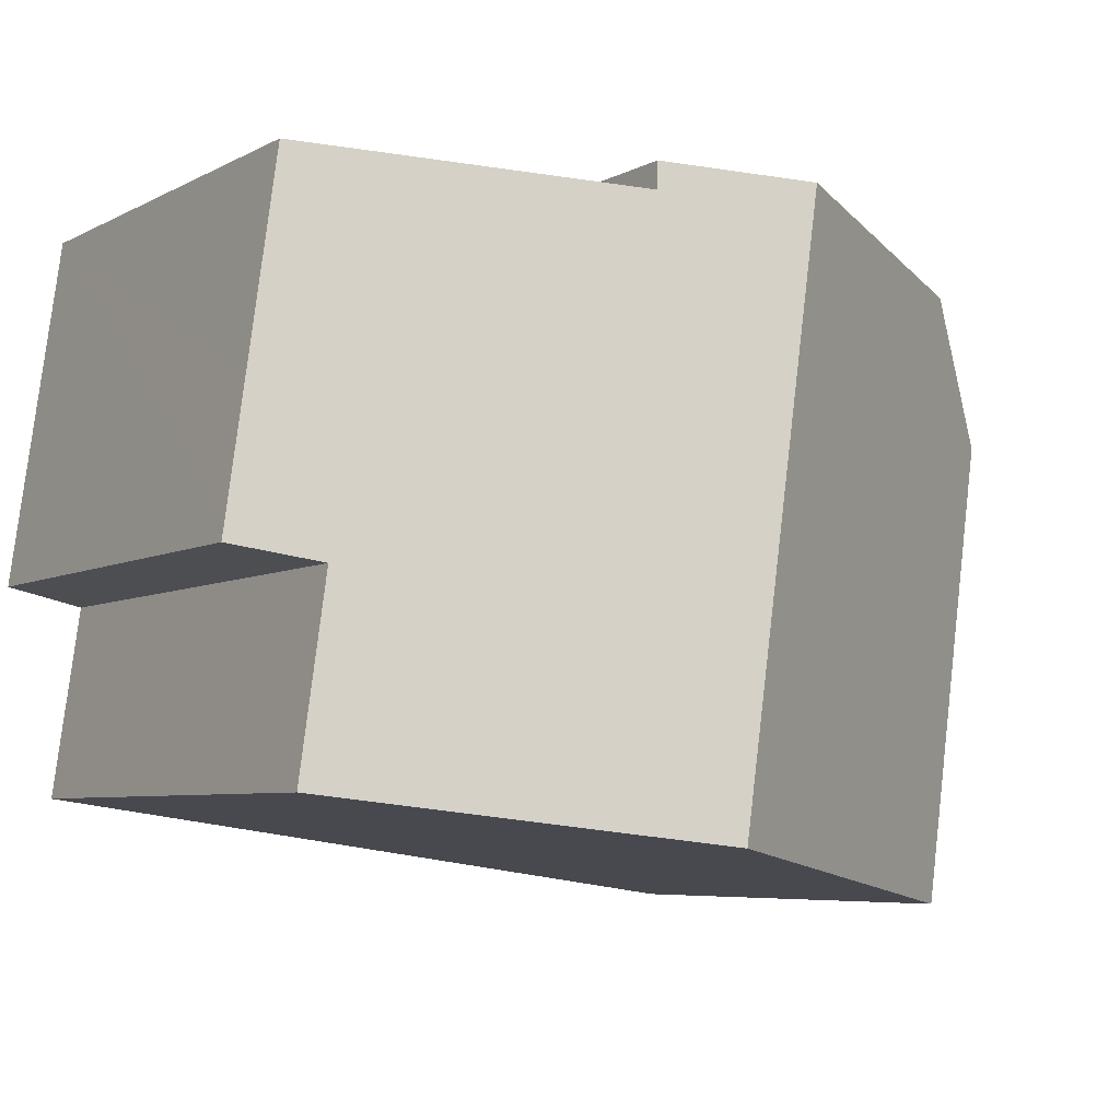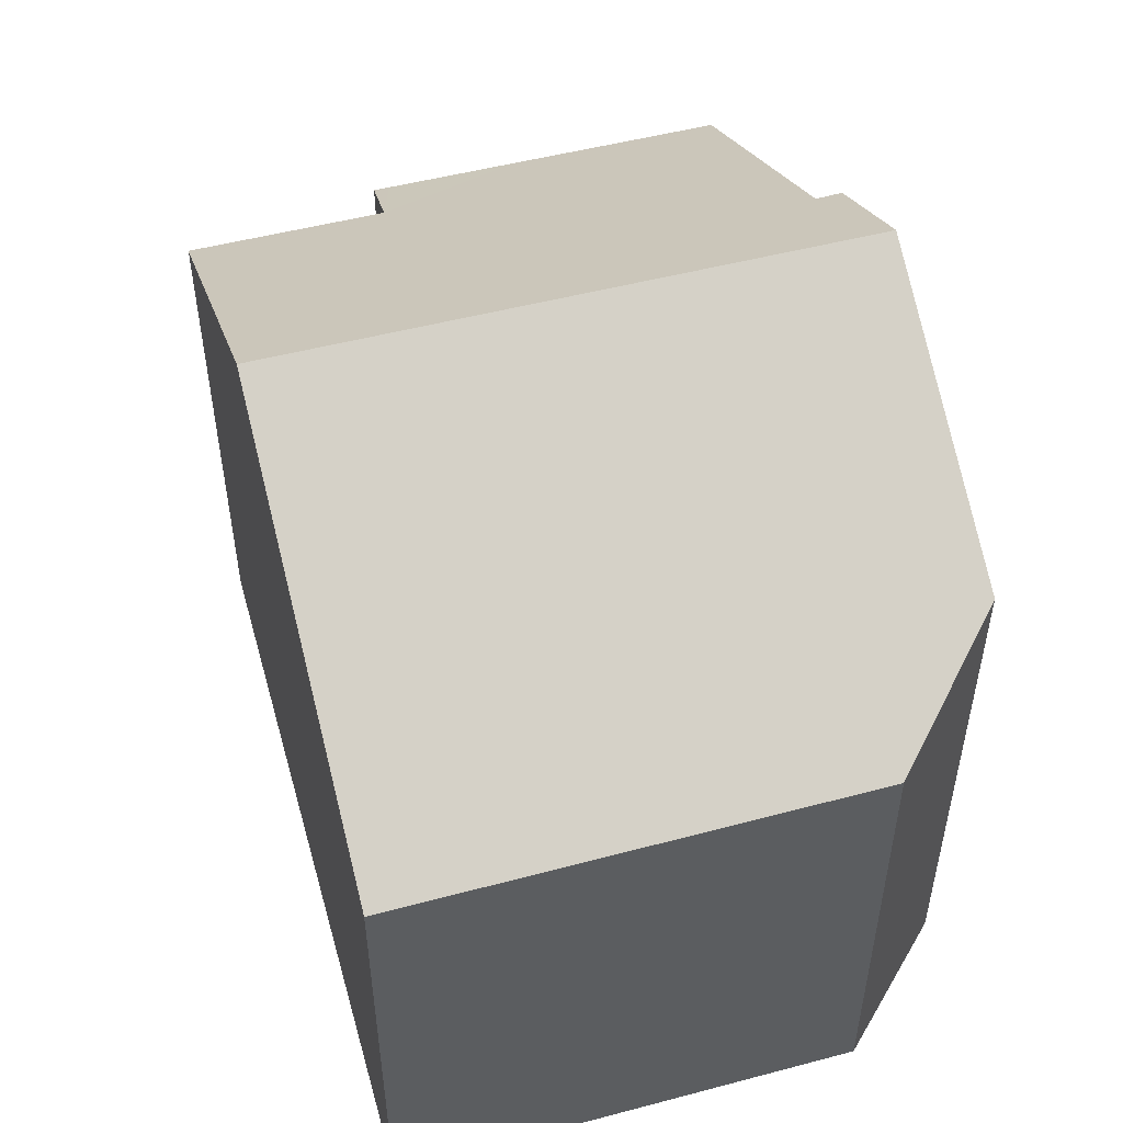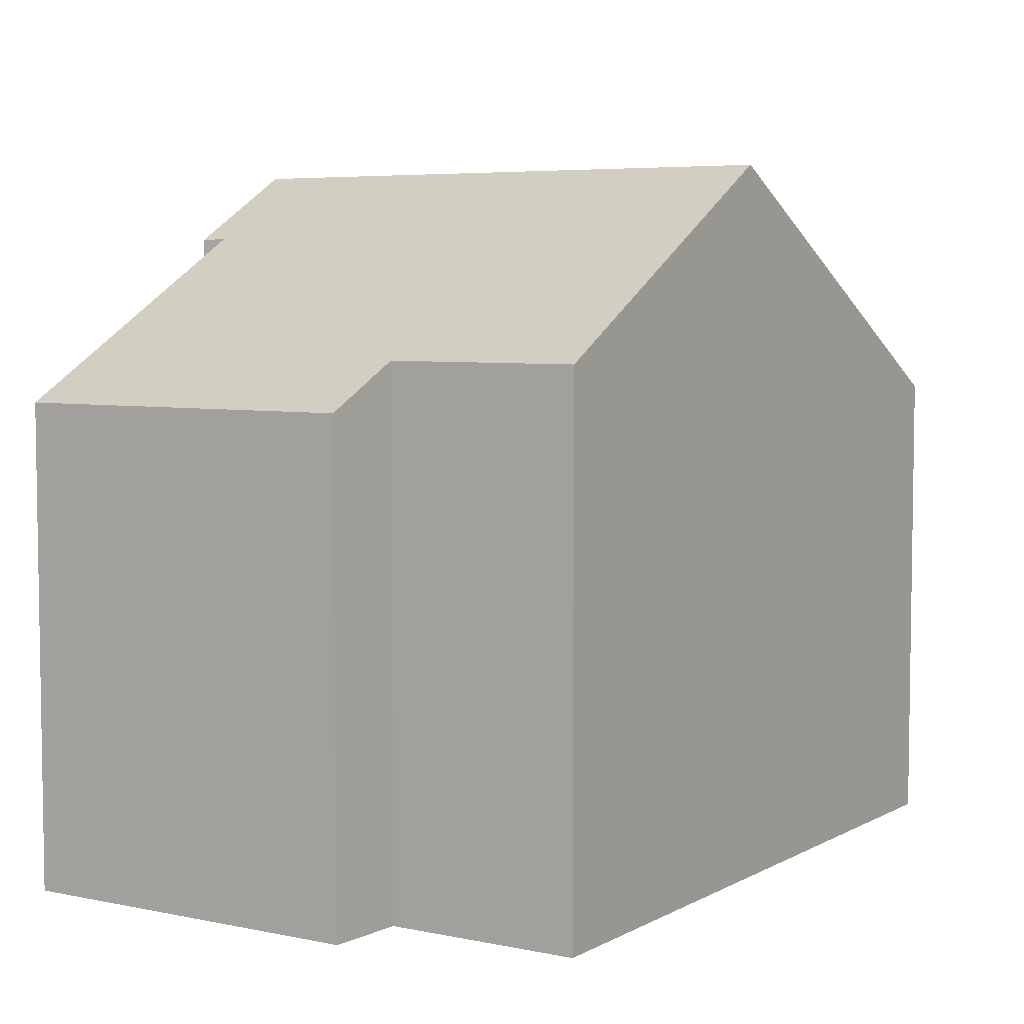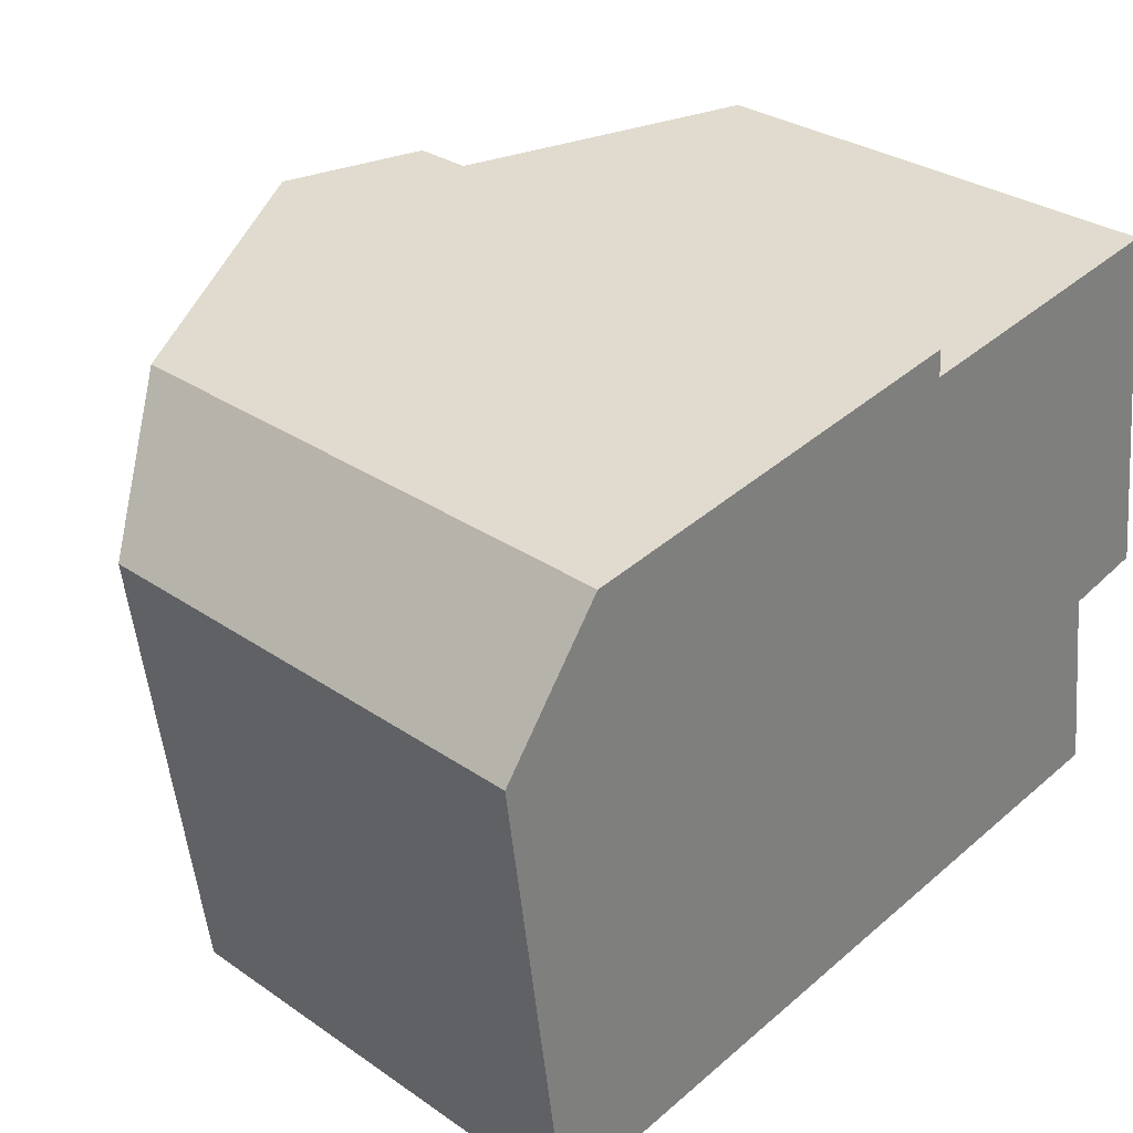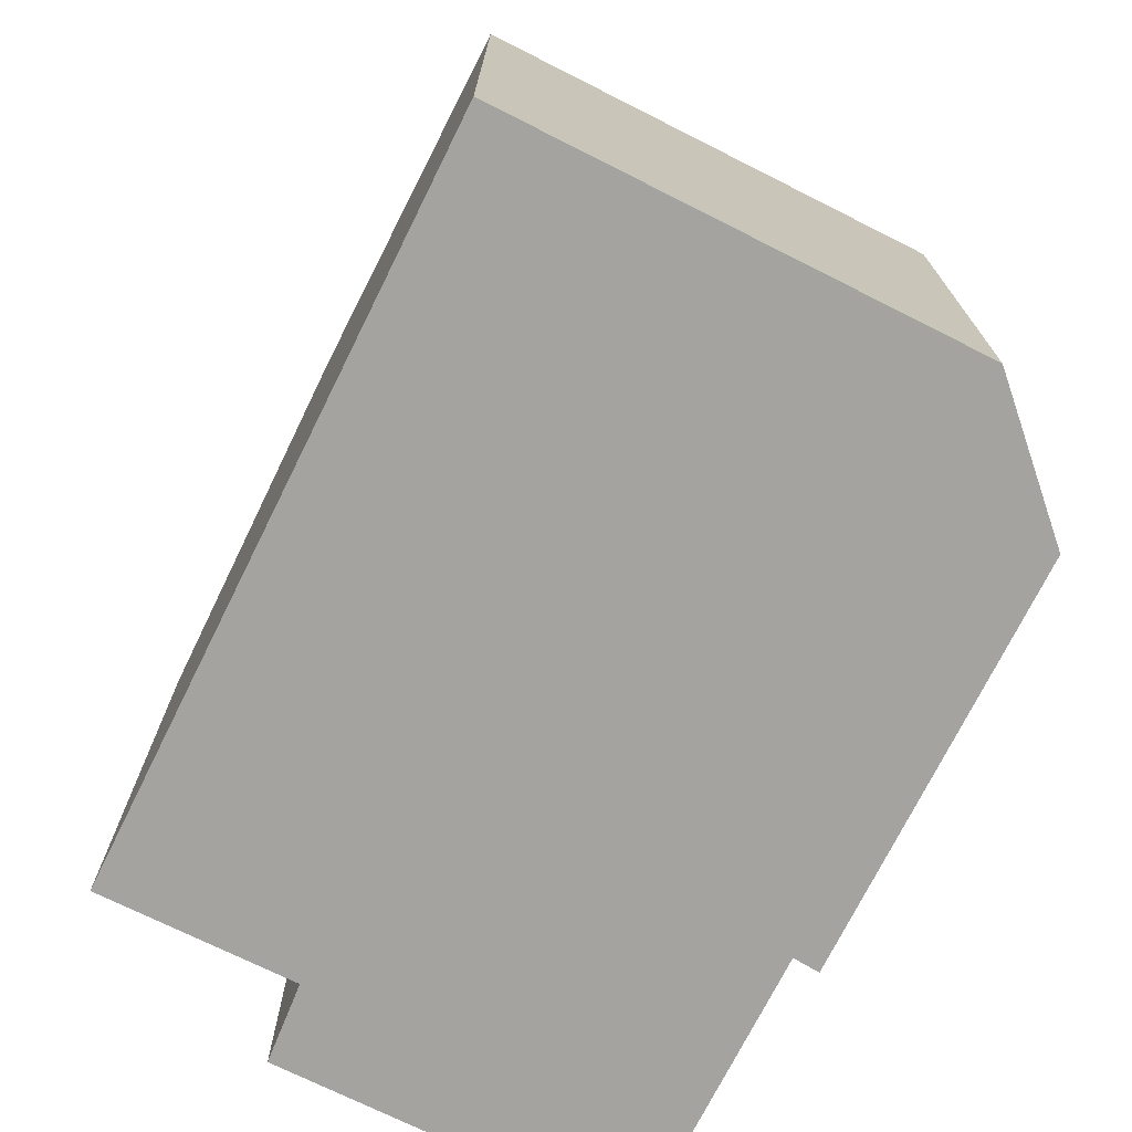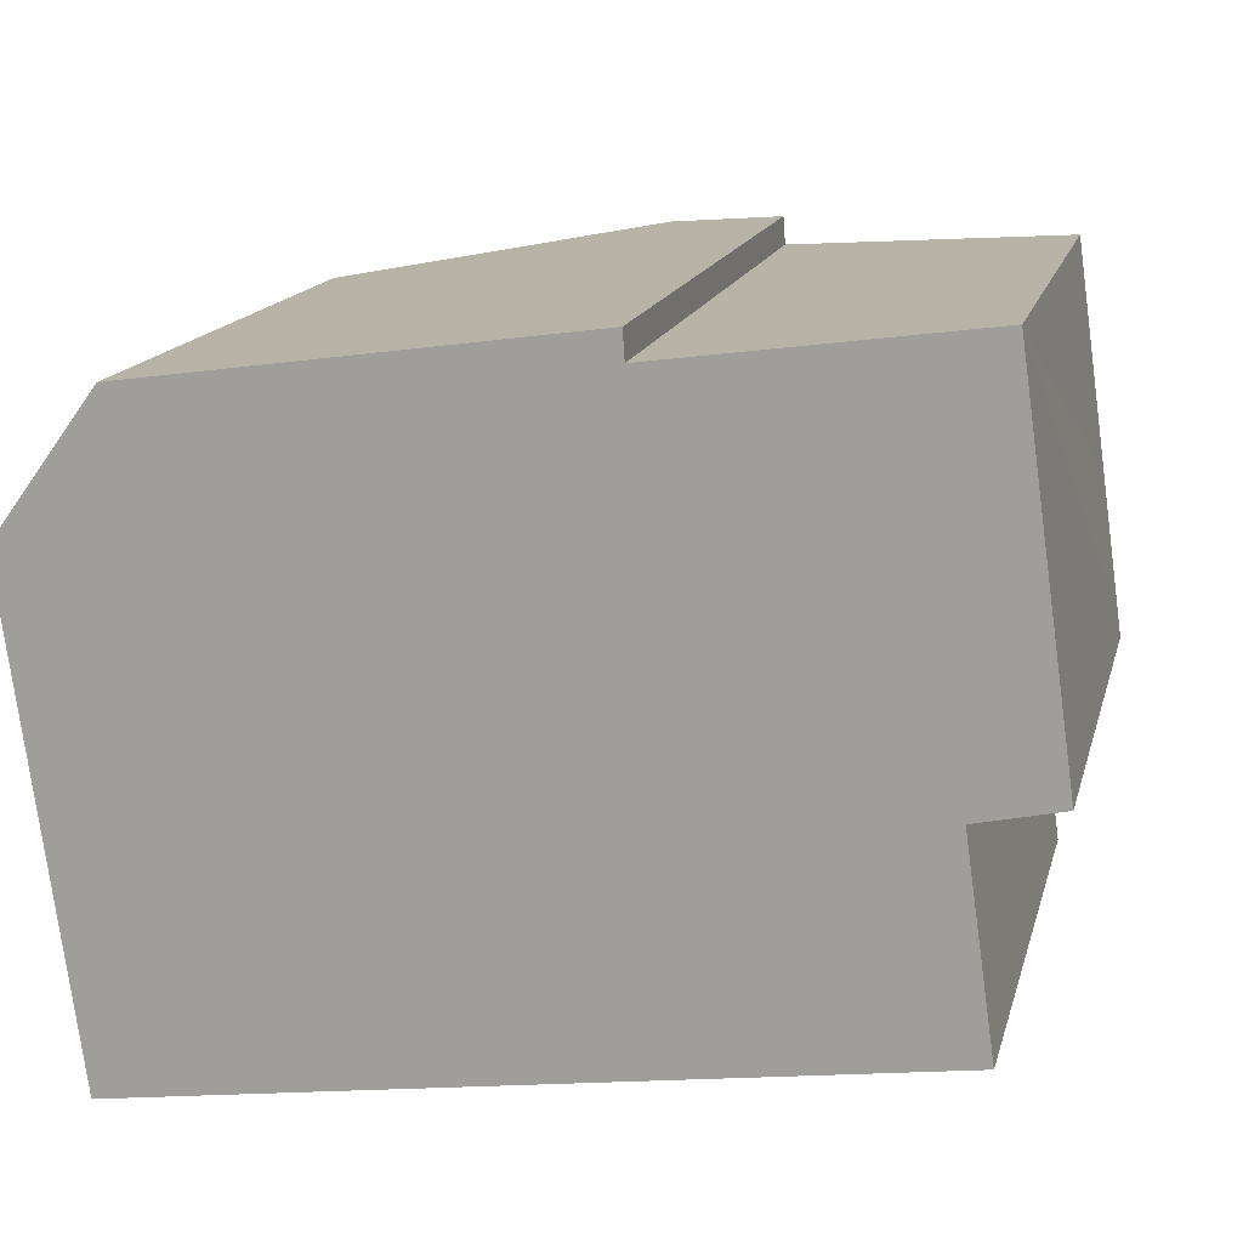
<metadata>
{"format":"obj","ext":"obj","renderer":"f3d","projection":"perspective","resolution":1024,"background":"white","views":[{"elev":-6.0,"azim":146.5,"up":"+Z"},{"elev":51.8,"azim":-113.8,"up":"+Y"},{"elev":5.5,"azim":114.6,"up":"+Y"},{"elev":30.5,"azim":-45.3,"up":"+Z"},{"elev":-72.9,"azim":-124.5,"up":"+Y"},{"elev":15.4,"azim":13.6,"up":"+Z"}]}
</metadata>
<code>
v  7.097 10.69 -6.102
v  11.61 7.906 -2.499
v  12.03 7.906 -5.402
v  5.853 10.69 2.65
v  12.47 7.236 -0.032
v  7.724 9.666 2.511
v  12.03 7.235 3.107
v  7.697 9.649 2.913
v  12.76 7.236 -2.007
v  12.79 7.236 -2.242
v  0 7.241 4.434e-16
v  0.952 7.219 -6.974
v  1.495 8.229 2.027
v  7.724 -1.538e-16 2.511
v  7.697 -1.784e-16 2.913
v  12.03 -1.902e-16 3.107
v  12.76 1.229e-16 -2.007
v  12.79 1.373e-16 -2.242
v  12.47 1.959e-18 -0.032
v  11.61 1.53e-16 -2.499
v  12.03 3.308e-16 -5.402
v  5.853 -1.623e-16 2.65
v  1.495 -1.241e-16 2.027
v  0.952 4.27e-16 -6.974
v  7.097 3.736e-16 -6.102
v  0 0 0
g defaultobject
f 1 2 3
f 2 1 4
f 2 4 5
f 5 4 6
f 5 6 7
f 6 4 8
f 2 9 10
f 9 2 5
f 11 1 12
f 1 11 4
f 4 11 13
f 8 14 6
f 14 8 15
f 16 5 7
f 5 16 9
f 9 16 10
f 10 16 17
f 10 17 18
f 17 16 19
f 20 3 2
f 3 20 21
f 14 7 6
f 7 14 16
f 13 8 4
f 8 13 15
f 15 13 22
f 22 13 23
f 10 20 2
f 20 10 18
f 21 1 3
f 1 21 12
f 12 21 24
f 24 21 25
f 12 26 11
f 26 12 24
f 11 23 13
f 23 11 26
f 22 14 15
f 14 19 16
f 19 14 17
f 17 14 18
f 18 14 20
f 20 14 21
f 21 14 25
f 25 14 22
f 25 22 23
f 25 23 24
f 24 23 26

</code>
